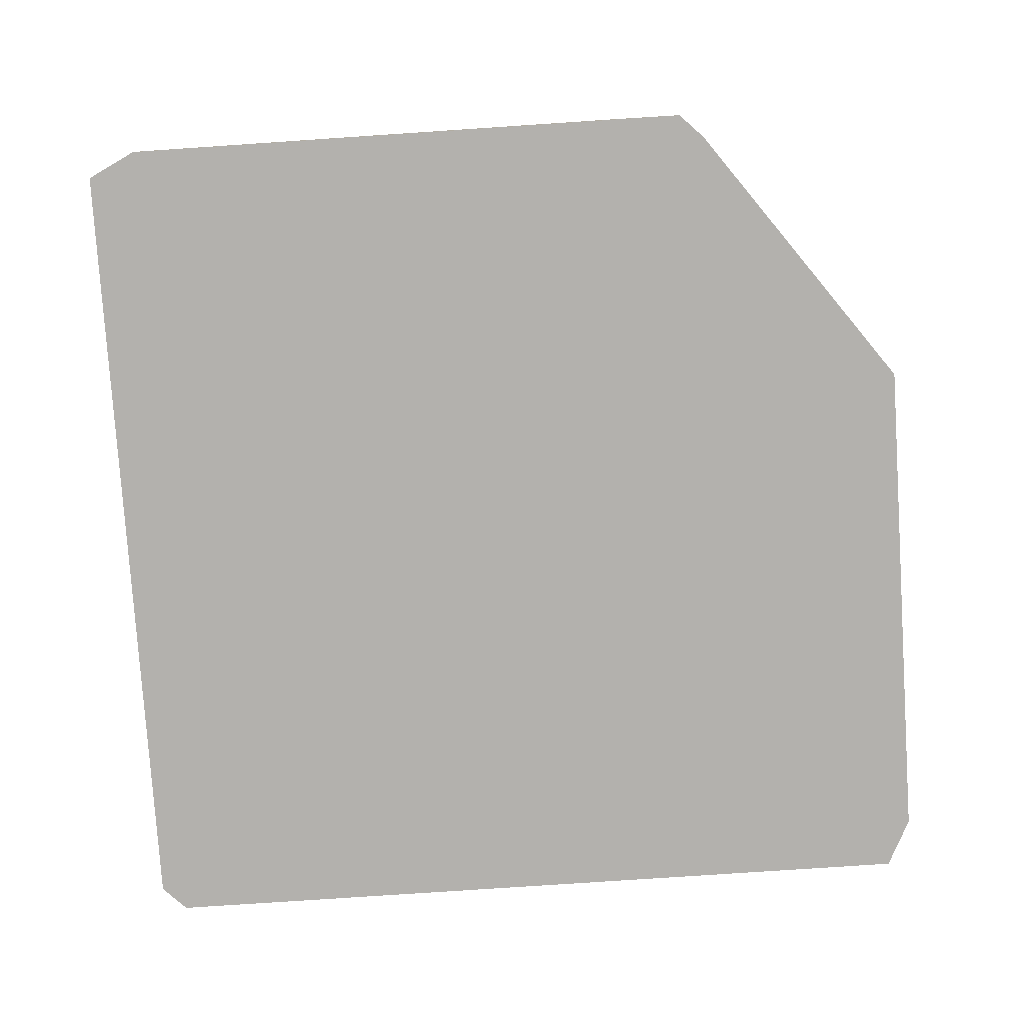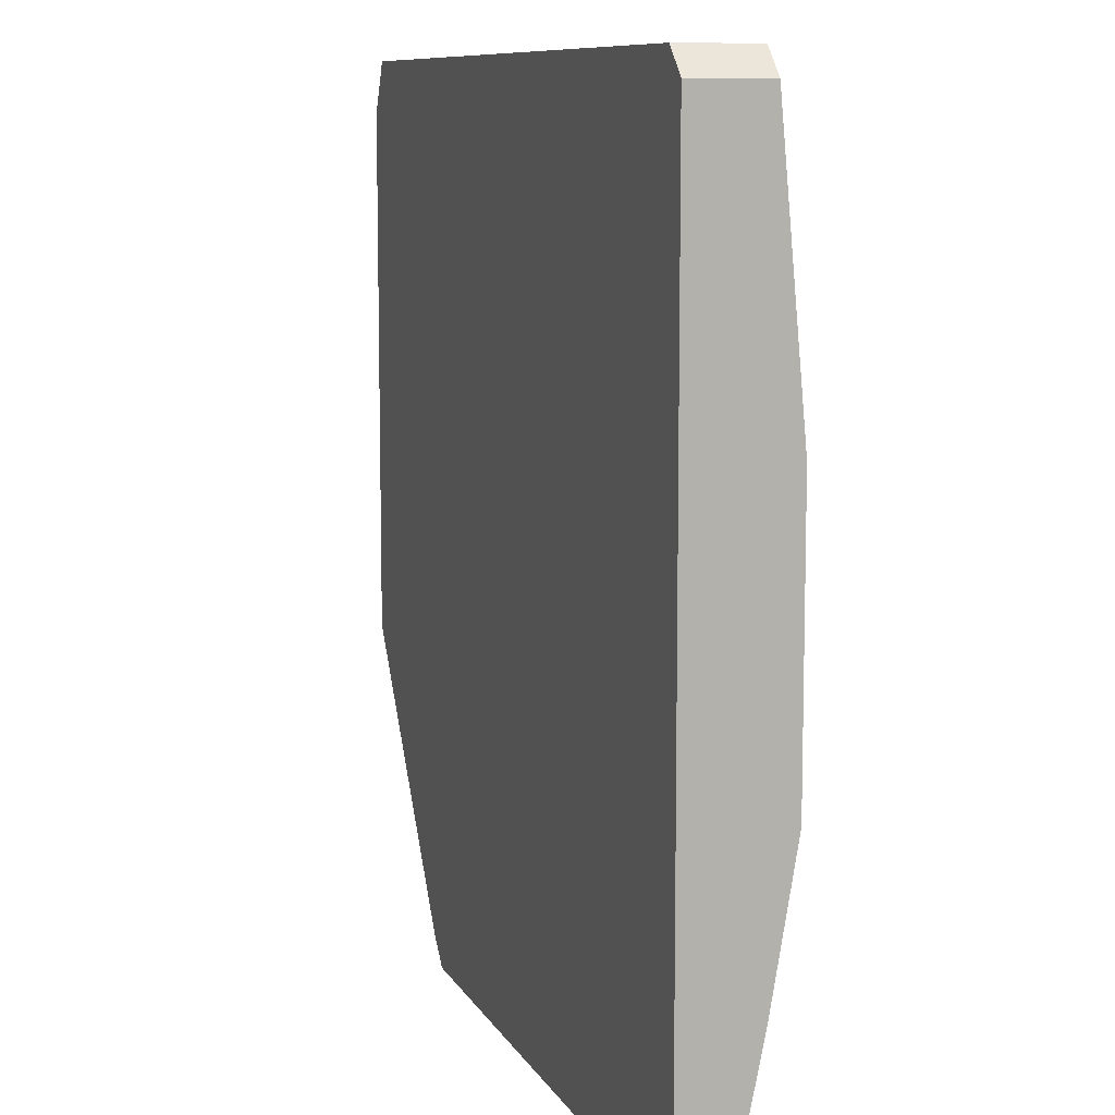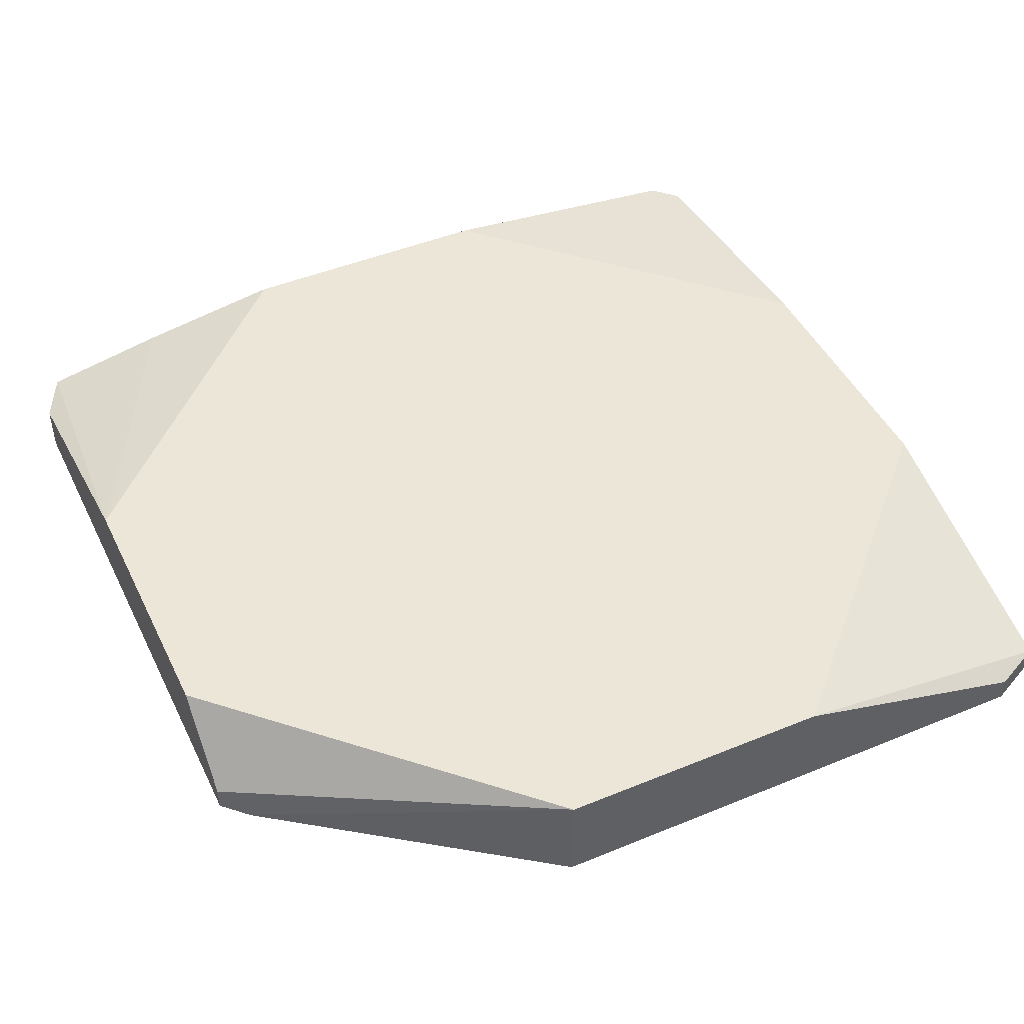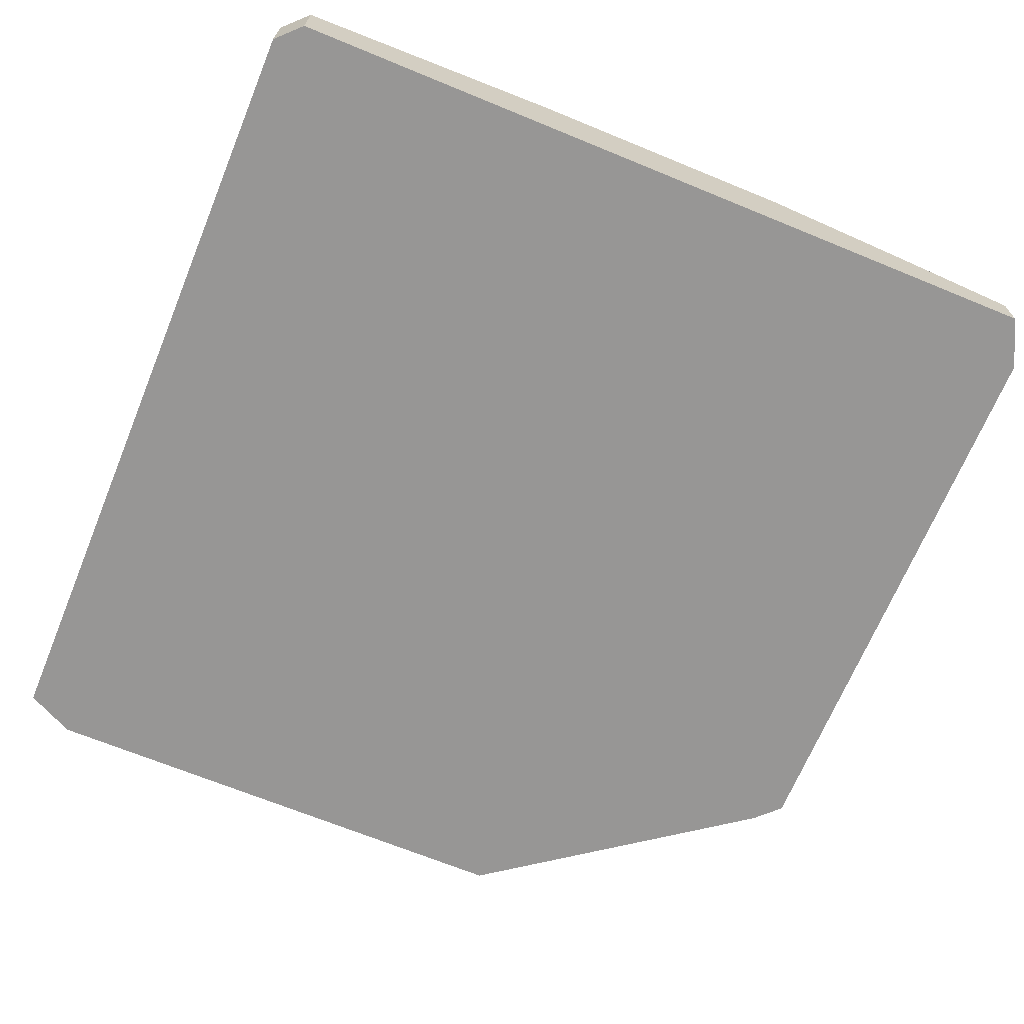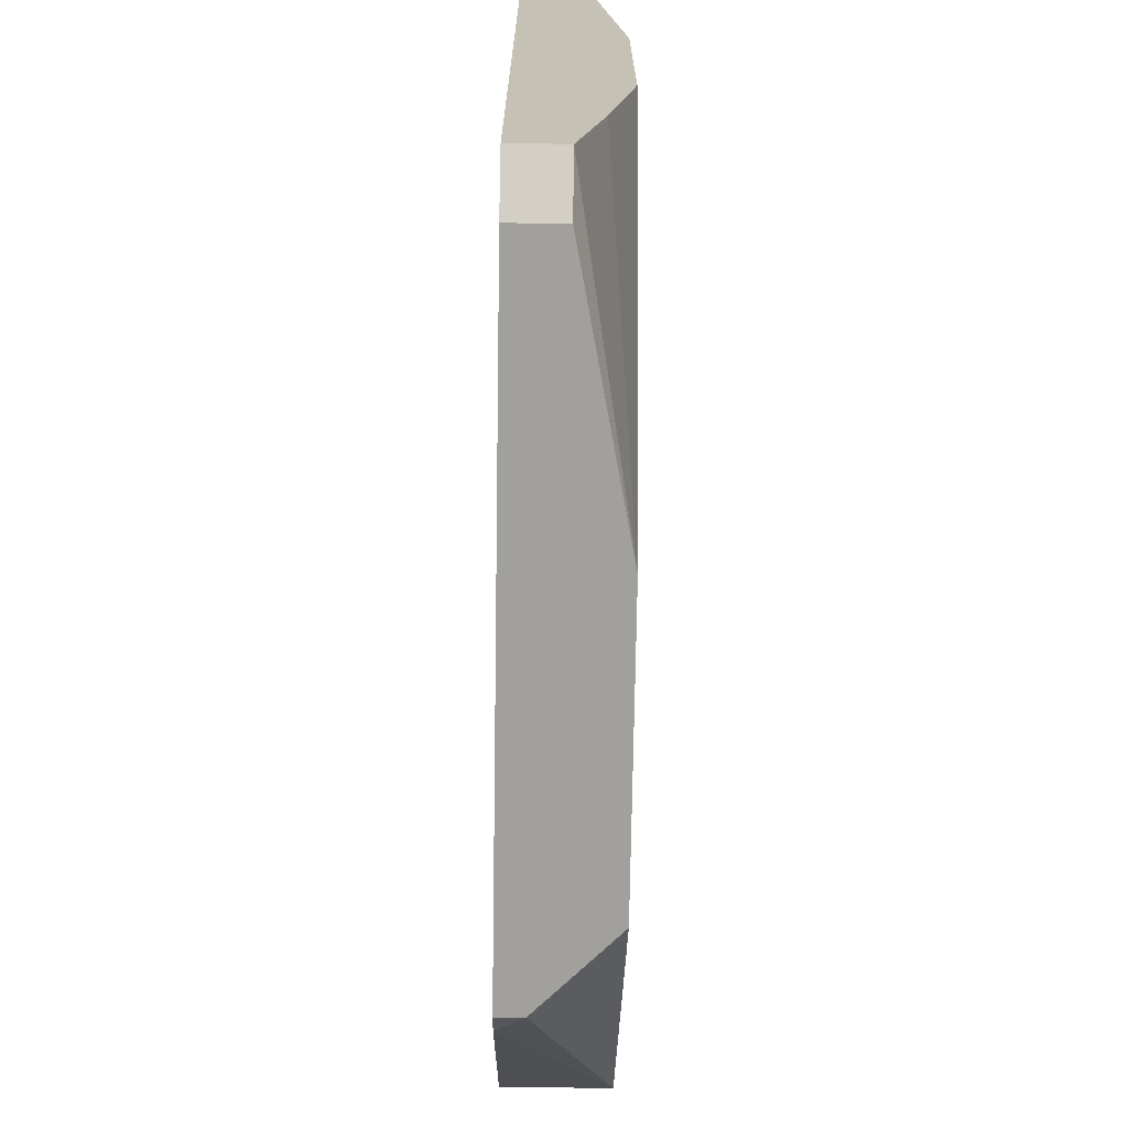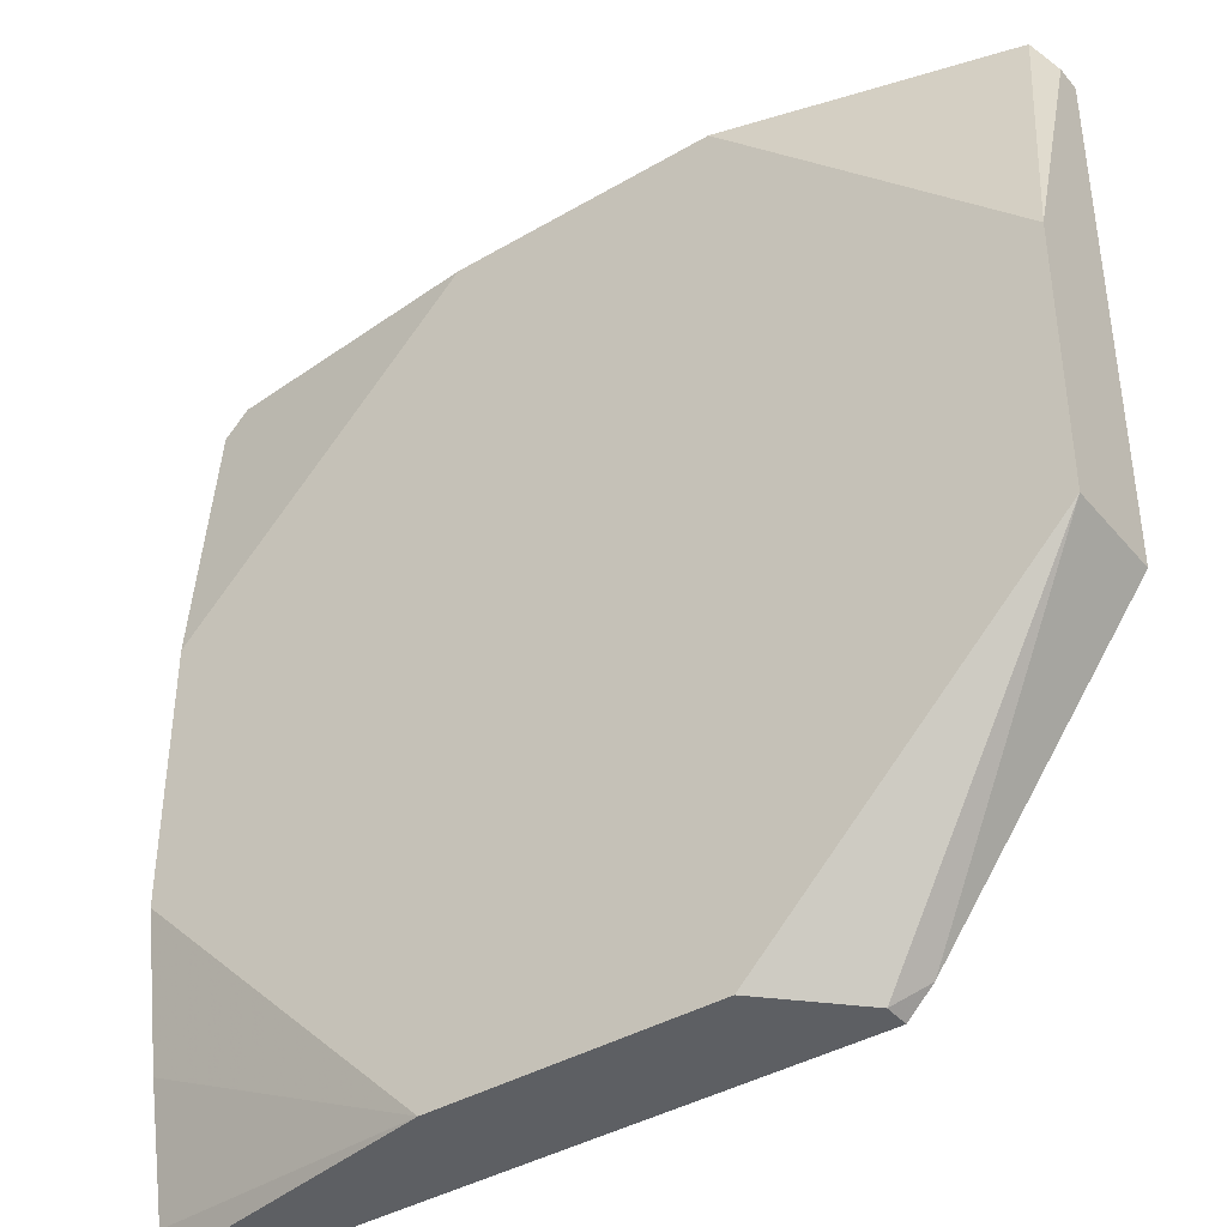
<metadata>
{"format":"obj","ext":"obj","renderer":"f3d","projection":"perspective","resolution":1024,"background":"white","views":[{"elev":-79.2,"azim":-176.2,"up":"+Y"},{"elev":9.4,"azim":72.1,"up":"+Z"},{"elev":46.3,"azim":-115.1,"up":"+Y"},{"elev":-68.0,"azim":67.6,"up":"+Y"},{"elev":-71.7,"azim":89.1,"up":"+Z"},{"elev":-39.8,"azim":-144.1,"up":"+Z"}]}
</metadata>
<code>
v 0.025 0.001224 0.02208
v 0.025 0.001224 -0.01574
v 0.025 0.002576 -0.007636
v 0.025 0.002576 0.007216
v 0.025 -0.002828 -0.0225
v 0.025 -0.002828 0.02208
v 0.025 -0.000126 -0.0225
v 0.0223 -0.002828 -0.02385
v 0.0223 -0.000126 -0.02385
v -0.02092 -0.001477 0.02343
v -0.02092 -0.002828 0.02343
v -0.006064 0.002576 -0.02385
v -0.006064 0.002576 0.02343
v -0.02228 -0.001477 0.02073
v -0.02228 0.002576 -0.007636
v -0.02228 0.002576 0.007216
v -0.02228 -0.002828 0.02073
v -0.02228 -0.002828 -0.007636
v -0.01146 -0.002828 -0.0225
v -0.01012 -0.001477 -0.02385
v -0.01012 -0.002828 -0.02385
v 0.008788 0.002576 -0.02385
v 0.008788 0.002576 0.02343
v 0.02365 0.001224 0.02343
v 0.02365 -0.002828 0.02343
f 3 7 2
f 19 21 11
f 11 21 5
f 24 11 25
f 11 5 25
f 11 24 13
f 22 15 13
f 22 13 3
f 15 19 18
f 19 11 18
f 13 15 16
f 15 18 16
f 22 21 12
f 15 22 12
f 3 13 4
f 5 3 4
f 21 22 9
f 24 25 6
f 25 5 6
f 5 4 6
f 16 18 14
f 13 24 23
f 24 4 23
f 4 13 23
f 3 5 7
f 5 9 7
f 9 22 7
f 11 13 10
f 13 16 10
f 14 11 10
f 16 14 10
f 5 21 8
f 21 9 8
f 9 5 8
f 21 19 20
f 19 15 20
f 12 21 20
f 15 12 20
f 4 24 1
f 24 6 1
f 6 4 1
f 18 11 17
f 11 14 17
f 14 18 17
f 22 3 2
f 7 22 2

</code>
